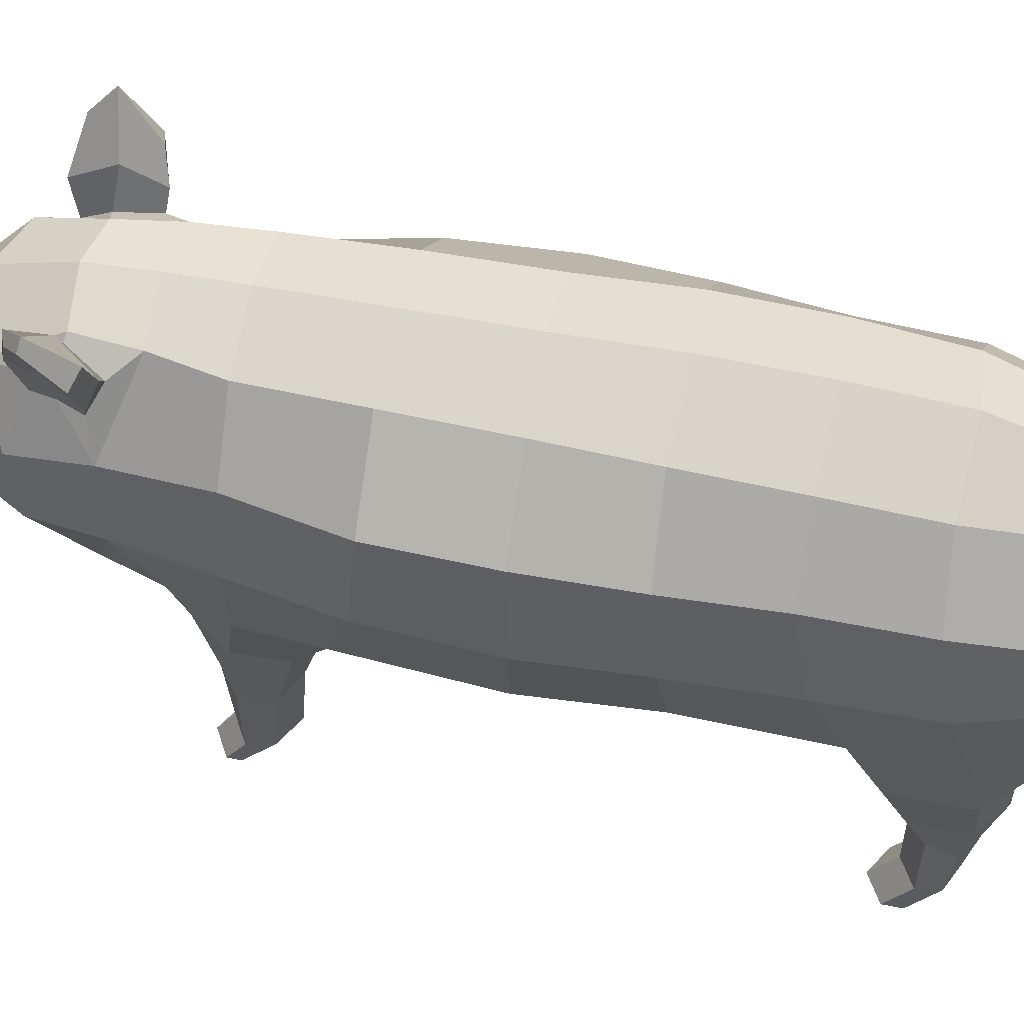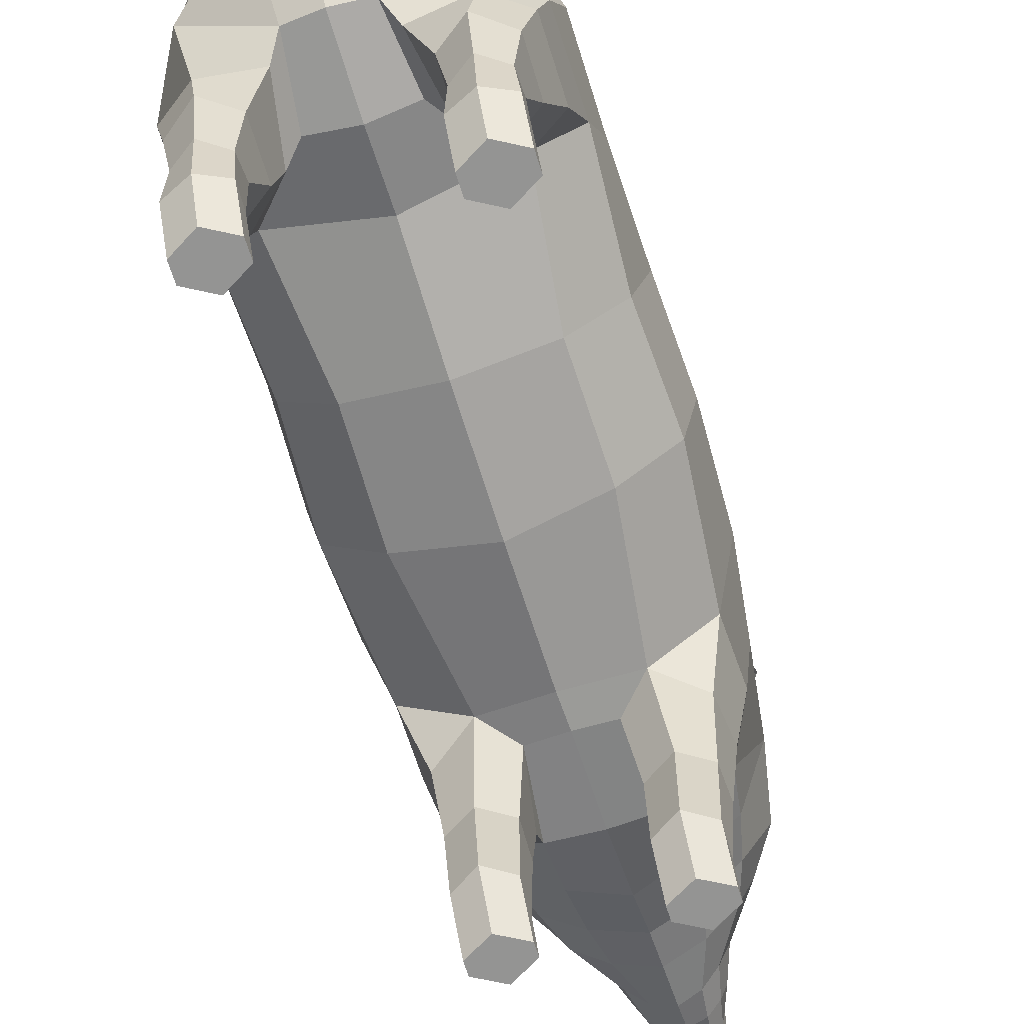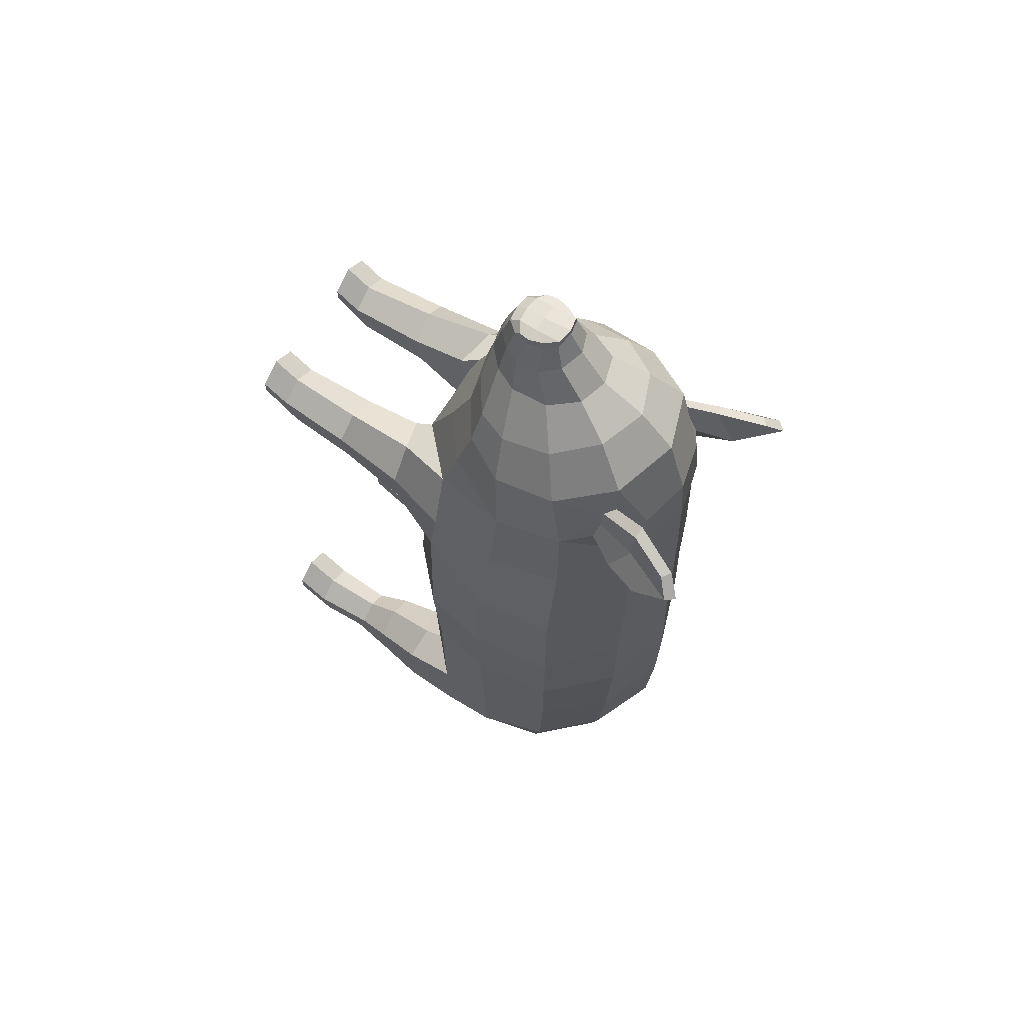
<metadata>
{"format":"obj","ext":"obj","renderer":"f3d","projection":"perspective","resolution":1024,"background":"white","views":[{"elev":55.0,"azim":102.0,"up":"+Y"},{"elev":-67.0,"azim":-162.6,"up":"+Y"},{"elev":65.1,"azim":122.2,"up":"+Z"}]}
</metadata>
<code>
g default
v 0 3.179 -3.358
v 0 1.711 -3.362
v 0 3.733 -1.718
v 0 1.474 -2.011
v 0 3.751 -0.9616
v 0 1.351 -1.101
v 0 3.728 -0.1795
v 0 1.315 -0.1447
v 0 3.721 0.62
v 0 1.34 0.8106
v 0 2.563 3.78
v 0 2.181 3.757
v 0 1.431 -2.535
v 0 3.678 -2.44
v 0 1.486 1.797
v 0 3.695 1.873
v 0 1.651 2.347
v 0 3.663 2.333
v 0 1.812 2.708
v 0 3.51 2.855
v 0 1.885 2.999
v 0 3.231 3.123
v 0 1.961 3.333
v 0 2.885 3.292
v 0 2.34 3.762
v 0 2.419 -3.568
v 0 2.095 3.704
v 0 2.569 3.735
v 0 3.707 1.391
v 0 1.404 1.098
v 0 2.03 3.545
v 0 2.674 3.555
v 0 2.076 -3.55
v 0 3.488 -2.995
v 0 1.485 -3.161
v 0 2.934 -3.486
v 0 2.689 -3.532
v 0 2.721 -3.653
v 0 2.575 -3.595
v 0 2.349 -3.747
v 0 2.266 -3.643
v 0 1.5 -3.731
v 0 1.513 -3.763
v 0 1.494 -3.71
v 0 1.873 -3.692
v 0 1.93 -3.78
v -0.7161 0 -2.666
v -0.5231 0 -2.555
v -0.5231 0 -2.418
v -0.7161 0 -2.307
v -0.9091 0 -2.418
v -0.9091 0 -2.555
v -0.7675 1.45 -3.018
v -0.3535 1.383 -2.98
v -0.4538 1.362 -2.435
v -0.7675 1.502 -2.129
v -1.024 1.473 -2.296
v -1.022 1.464 -2.836
v -0.7161 0 -2.454
v -0.8847 0.7585 -2.597
v -0.7161 0.7585 -2.479
v -0.5475 0.7585 -2.597
v -0.5471 0.681 -2.79
v -0.7161 0.681 -2.908
v -0.8851 0.681 -2.79
v -0.9407 1.042 -2.472
v -0.7161 1.055 -2.312
v -0.4974 1.055 -2.469
v -0.4966 1.078 -2.864
v -0.7161 1.078 -3.021
v -0.9422 1.072 -2.849
v -0.9091 0.26 -2.59
v -0.7161 0.26 -2.478
v -0.5231 0.26 -2.59
v -0.5231 0.3074 -2.753
v -0.7161 0.3096 -2.84
v -0.9091 0.3074 -2.753
v -0.8358 1.864 -3.223
v -0.2622 1.537 -3.129
v -0.3318 1.467 -2.563
v -0.7475 1.678 -2.092
v -1.073 1.949 -2.06
v -1.067 1.93 -2.754
v -0.5512 0 1.41
v -0.3582 0 1.522
v -0.3582 0 1.62
v -0.5512 0 1.732
v -0.7442 0 1.62
v -0.7442 0 1.522
v -0.5032 1.513 0.905
v -0.2817 1.412 1.111
v -0.3616 1.312 1.615
v -0.6463 1.408 1.745
v -0.8546 1.409 1.466
v -0.8192 1.388 1.103
v -0.5512 0 1.585
v -0.7869 0.8104 1.484
v -0.5939 0.8176 1.631
v -0.3568 0.836 1.517
v -0.3517 0.8683 1.256
v -0.565 0.8748 1.12
v -0.7723 0.8373 1.232
v -0.7442 0.2034 1.488
v -0.5512 0.2034 1.6
v -0.3582 0.2034 1.488
v -0.3582 0.2902 1.281
v -0.5512 0.3114 1.168
v -0.7442 0.2902 1.281
v -0.3686 1.483 1.774
v -0.7669 1.855 1.824
v -0.9718 1.896 1.384
v -0.9567 1.813 0.8476
v -0.5879 2.043 -3.43
v -0.6505 2.445 -3.421
v -1.111 2.422 -1.82
v -1.012 1.885 -1.078
v -1.129 2.404 -1.019
v -1.057 1.858 -0.2113
v -1.163 2.384 -0.2205
v -1.13 2.418 0.6611
v -0.1992 2.243 3.733
v -0.2104 2.328 3.732
v -1.111 2.441 -2.57
v -0.939 2.493 2.034
v -0.7107 1.968 2.195
v -0.8326 2.42 2.551
v -0.6284 2.064 2.548
v -0.6329 2.357 2.855
v -0.5268 2.105 2.849
v -0.3805 2.294 3.206
v -0.2958 2.113 3.226
v -0.2841 1.761 -3.38
v -0.63 1.511 -1.094
v -0.647 1.473 -0.202
v -0.3744 1.711 2.231
v -0.3545 1.884 2.621
v -0.2926 1.943 2.925
v -0.1664 1.987 3.281
v -0.1138 2.194 3.76
v -0.1204 2.342 3.757
v -0.1162 2.542 3.763
v -0.2319 2.817 3.286
v -0.3602 3.092 3.076
v -0.5008 3.339 2.779
v -0.3938 3.566 2.295
v -0.4478 3.585 1.86
v -0.5415 3.552 0.6125
v -0.5596 3.545 -0.1914
v -0.592 3.55 -0.9256
v -0.5927 3.518 -1.686
v -0.5714 3.449 -2.407
v -0.3333 3.067 -3.365
v -0.1802 2.439 3.741
v -0.3659 2.586 3.205
v -0.5964 2.761 2.953
v -0.7876 2.912 2.617
v -0.8372 3.026 2.078
v -1.047 3.067 0.6118
v -1.082 3.085 -0.1918
v -1.055 3.067 -0.9498
v -0.9963 3.035 -1.691
v -0.9801 3.007 -2.448
v -0.5831 2.782 -3.413
v -0.6267 3.273 2.321
v -0.6776 3.243 2.152
v -0.586 3.451 2.046
v -0.5003 3.497 2.317
v -0.6049 3.28 2.477
v -0.5369 3.353 2.526
v -0.9273 4.027 2.344
v -0.9104 3.743 2.116
v -0.7753 3.805 2.072
v -0.8687 4.101 2.328
v -0.823 3.93 2.461
v -0.7557 3.983 2.476
v -0.6783 3.607 2.55
v -0.5882 3.616 2.584
v -0.5951 3.789 2.275
v -0.675 3.565 2.038
v -0.8044 3.459 2.088
v -0.723 3.606 2.335
v -0.1179 2.108 3.7
v -0.194 2.198 3.688
v -0.2153 2.308 3.674
v -0.189 2.449 3.68
v -0.1318 2.54 3.713
v -0.515 3.543 1.391
v -0.8828 3.046 1.393
v -1.032 2.472 1.385
v -0.1379 2.046 3.515
v -0.2378 2.147 3.48
v -0.2892 2.27 3.464
v -0.2733 2.455 3.463
v -0.181 2.605 3.516
v -0.9548 2.421 -3.06
v -0.8691 2.891 -2.989
v -0.4548 3.325 -2.988
v -0.07043 2.749 -3.49
v -0.07198 2.895 -3.462
v -0.09002 2.643 -3.616
v -0.07083 2.698 -3.636
v -0.05917 2.595 -3.594
v -0.07529 2.307 -3.69
v -0.06018 2.334 -3.733
v -0.04682 2.286 -3.649
v -0.02404 1.504 -3.734
v -0.01921 1.51 -3.755
v -0.01495 1.5 -3.714
v -0.03418 1.888 -3.698
v -0.05495 1.902 -3.731
v -0.04393 1.92 -3.768
v -0.2898 2.062 -3.5
v -0.2816 2.428 -3.519
v 0.7161 0 -2.666
v 0.5231 0 -2.555
v 0.5231 0 -2.418
v 0.7161 0 -2.307
v 0.9091 0 -2.418
v 0.9091 0 -2.555
v 0.7675 1.45 -3.018
v 0.3535 1.383 -2.98
v 0.4538 1.362 -2.435
v 0.7675 1.502 -2.129
v 1.024 1.473 -2.296
v 1.022 1.464 -2.836
v 0.7161 0 -2.454
v 0.8847 0.7585 -2.597
v 0.7161 0.7585 -2.479
v 0.5475 0.7585 -2.597
v 0.5471 0.681 -2.79
v 0.7161 0.681 -2.908
v 0.8851 0.681 -2.79
v 0.9407 1.042 -2.472
v 0.7161 1.055 -2.312
v 0.4974 1.055 -2.469
v 0.4966 1.078 -2.864
v 0.7161 1.078 -3.021
v 0.9422 1.072 -2.849
v 0.9091 0.26 -2.59
v 0.7161 0.26 -2.478
v 0.5231 0.26 -2.59
v 0.5231 0.3074 -2.753
v 0.7161 0.3096 -2.84
v 0.9091 0.3074 -2.753
v 0.8358 1.864 -3.223
v 0.2622 1.537 -3.129
v 0.3318 1.467 -2.563
v 0.7475 1.678 -2.092
v 1.073 1.949 -2.06
v 1.067 1.93 -2.754
v 0.5512 0 1.41
v 0.3582 0 1.522
v 0.3582 0 1.62
v 0.5512 0 1.732
v 0.7442 0 1.62
v 0.7442 0 1.522
v 0.5032 1.513 0.905
v 0.2817 1.412 1.111
v 0.3616 1.312 1.615
v 0.6463 1.408 1.745
v 0.8546 1.409 1.466
v 0.8192 1.388 1.103
v 0.5512 0 1.585
v 0.7869 0.8104 1.484
v 0.5939 0.8176 1.631
v 0.3568 0.836 1.517
v 0.3517 0.8683 1.256
v 0.565 0.8748 1.12
v 0.7723 0.8373 1.232
v 0.7442 0.2034 1.488
v 0.5512 0.2034 1.6
v 0.3582 0.2034 1.488
v 0.3582 0.2902 1.281
v 0.5512 0.3114 1.168
v 0.7442 0.2902 1.281
v 0.3686 1.483 1.774
v 0.7669 1.855 1.824
v 0.9718 1.896 1.384
v 0.9567 1.813 0.8476
v 0.5879 2.043 -3.43
v 0.6505 2.445 -3.421
v 1.111 2.422 -1.82
v 1.012 1.885 -1.078
v 1.129 2.404 -1.019
v 1.057 1.858 -0.2113
v 1.163 2.384 -0.2205
v 1.13 2.418 0.6611
v 0.1992 2.243 3.733
v 0.2104 2.328 3.732
v 1.111 2.441 -2.57
v 0.939 2.493 2.034
v 0.7107 1.968 2.195
v 0.8326 2.42 2.551
v 0.6284 2.064 2.548
v 0.6329 2.357 2.855
v 0.5268 2.105 2.849
v 0.3805 2.294 3.206
v 0.2958 2.113 3.226
v 0.2841 1.761 -3.38
v 0.63 1.511 -1.094
v 0.647 1.473 -0.202
v 0.3744 1.711 2.231
v 0.3545 1.884 2.621
v 0.2926 1.943 2.925
v 0.1664 1.987 3.281
v 0.1138 2.194 3.76
v 0.1204 2.342 3.757
v 0.1162 2.542 3.763
v 0.2319 2.817 3.286
v 0.3602 3.092 3.076
v 0.5008 3.339 2.779
v 0.3938 3.566 2.295
v 0.4478 3.585 1.86
v 0.5415 3.552 0.6125
v 0.5596 3.545 -0.1914
v 0.592 3.55 -0.9256
v 0.5927 3.518 -1.686
v 0.5714 3.449 -2.407
v 0.3333 3.067 -3.365
v 0.1802 2.439 3.741
v 0.3659 2.586 3.205
v 0.5964 2.761 2.953
v 0.7876 2.912 2.617
v 0.8372 3.026 2.078
v 1.047 3.067 0.6118
v 1.082 3.085 -0.1918
v 1.055 3.067 -0.9498
v 0.9963 3.035 -1.691
v 0.9801 3.007 -2.448
v 0.5831 2.782 -3.413
v 0.6267 3.273 2.321
v 0.6776 3.243 2.152
v 0.586 3.451 2.046
v 0.5003 3.497 2.317
v 0.6049 3.28 2.477
v 0.5369 3.353 2.526
v 0.9273 4.027 2.344
v 0.9104 3.743 2.116
v 0.7753 3.805 2.072
v 0.8687 4.101 2.328
v 0.823 3.93 2.461
v 0.7557 3.983 2.476
v 0.6783 3.607 2.55
v 0.5882 3.616 2.584
v 0.5951 3.789 2.275
v 0.675 3.565 2.038
v 0.8044 3.459 2.088
v 0.723 3.606 2.335
v 0.1179 2.108 3.7
v 0.194 2.198 3.688
v 0.2153 2.308 3.674
v 0.189 2.449 3.68
v 0.1318 2.54 3.713
v 0.515 3.543 1.391
v 0.8828 3.046 1.393
v 1.032 2.472 1.385
v 0.1379 2.046 3.515
v 0.2378 2.147 3.48
v 0.2892 2.27 3.464
v 0.2733 2.455 3.463
v 0.181 2.605 3.516
v 0.9548 2.421 -3.06
v 0.8691 2.891 -2.989
v 0.4548 3.325 -2.988
v 0.07043 2.749 -3.49
v 0.07198 2.895 -3.462
v 0.09002 2.643 -3.616
v 0.07083 2.698 -3.636
v 0.05917 2.595 -3.594
v 0.07529 2.307 -3.69
v 0.06018 2.334 -3.733
v 0.04682 2.286 -3.649
v 0.02404 1.504 -3.734
v 0.01921 1.51 -3.755
v 0.01495 1.5 -3.714
v 0.03418 1.888 -3.698
v 0.05495 1.902 -3.731
v 0.04393 1.92 -3.768
v 0.2898 2.062 -3.5
v 0.2816 2.428 -3.519
g Pig_Mesh
f 47 76 75 48
f 48 75 74 49
f 49 74 73 50
f 50 73 72 51
f 51 72 77 52
f 52 77 76 47
f 48 59 47
f 49 59 48
f 50 59 49
f 51 59 50
f 52 59 51
f 47 59 52
f 61 67 66 60
f 62 68 67 61
f 63 69 68 62
f 64 70 69 63
f 65 71 70 64
f 60 66 71 65
f 67 56 57 66
f 68 55 56 67
f 69 54 55 68
f 70 53 54 69
f 71 58 53 70
f 66 57 58 71
f 61 60 72 73
f 62 61 73 74
f 63 62 74 75
f 64 63 75 76
f 65 64 76 77
f 60 65 77 72
f 53 78 79 54
f 54 79 80 55
f 55 80 81 56
f 56 81 82 57
f 57 82 83 58
f 58 83 78 53
f 84 107 106 85
f 85 106 105 86
f 86 105 104 87
f 87 104 103 88
f 88 103 108 89
f 89 108 107 84
f 85 96 84
f 86 96 85
f 87 96 86
f 88 96 87
f 89 96 88
f 84 96 89
f 98 93 94 97
f 99 92 93 98
f 100 91 92 99
f 101 90 91 100
f 102 95 90 101
f 97 94 95 102
f 98 97 103 104
f 99 98 104 105
f 100 99 105 106
f 101 100 106 107
f 102 101 107 108
f 97 102 108 103
f 91 109 92
f 92 109 110 93
f 93 110 111 94
f 94 111 112 95
f 95 112 90
f 197 151 14 34
f 2 35 79 132
f 78 83 123 195
f 162 151 197 196
f 150 149 5 3
f 4 6 133 81
f 82 116 117 115
f 149 150 161 160
f 149 148 7 5
f 6 8 134 133
f 116 118 119 117
f 148 149 160 159
f 148 147 9 7
f 8 10 90 134
f 118 112 120 119
f 147 148 159 158
f 147 187 29 9
f 10 30 91 90
f 112 111 189 120
f 188 187 147 158
f 150 151 162 161
f 83 82 115 123
f 13 4 81 80
f 151 150 3 14
f 110 125 124
f 15 17 135 109
f 146 145 18 16
f 170 173 172 171
f 125 127 126 124
f 17 19 136 135
f 145 144 20 18
f 174 175 173 170
f 155 143 144 156
f 127 129 128 126
f 19 21 137 136
f 144 143 22 20
f 154 142 143 155
f 129 131 130 128
f 21 23 138 137
f 143 142 24 22
f 141 186 185 153
f 183 121 122 184
f 27 12 139 182
f 186 141 11 28
f 25 140 139 12
f 25 11 141 140
f 133 116 82 81
f 134 118 116 133
f 90 112 118 134
f 135 125 110 109
f 136 127 125 135
f 137 129 127 136
f 138 131 129 137
f 139 121 183 182
f 140 122 121 139
f 141 153 140
f 153 122 140
f 184 122 153 185
f 128 130 154 155
f 126 128 155 156
f 124 126 156 157
f 120 189 188 158
f 119 120 158 159
f 117 119 159 160
f 115 117 160 161
f 123 115 161 162
f 195 123 162 196
f 113 114 213 212
f 206 207 43 42
f 157 164 165
f 157 165 166 146
f 146 166 167 145
f 156 168 164 157
f 145 167 169 144
f 144 169 168 156
f 164 181 180 165
f 165 180 179 166
f 166 179 178 167
f 168 176 181 164
f 167 178 177 169
f 169 177 176 168
f 177 175 174 176
f 178 173 175 177
f 179 172 173 178
f 180 171 172 179
f 181 170 171 180
f 176 174 170 181
f 31 27 182 190
f 183 191 190 182
f 191 183 184 192
f 192 184 185 193
f 186 194 193 185
f 194 186 28 32
f 187 146 16 29
f 157 146 187 188
f 189 124 157 188
f 111 110 124 189
f 30 15 109 91
f 23 31 190 138
f 191 131 138 190
f 131 191 192 130
f 130 192 193 154
f 194 142 154 193
f 142 194 32 24
f 132 113 212
f 208 206 42 44
f 113 78 195 114
f 114 195 196 163
f 197 152 163 196
f 152 197 34 1
f 35 13 80 79
f 79 78 113 132
f 1 36 199 152
f 152 199 198 163
f 213 114 163 198
f 36 38 201 199
f 199 201 200 198
f 198 202 39 37
f 198 200 202
f 38 40 204 201
f 201 204 203 200
f 202 205 41 39
f 200 203 205 202
f 40 46 211 204
f 204 211 210 203
f 205 209 45 41
f 203 210 209 205
f 209 208 44 45
f 210 206 208 209
f 211 207 206 210
f 46 43 207 211
f 132 212 33 2
f 213 26 33 212
f 198 37 26 213
f 214 215 242 243
f 215 216 241 242
f 216 217 240 241
f 217 218 239 240
f 218 219 244 239
f 219 214 243 244
f 215 214 226
f 216 215 226
f 217 216 226
f 218 217 226
f 219 218 226
f 214 219 226
f 228 227 233 234
f 229 228 234 235
f 230 229 235 236
f 231 230 236 237
f 232 231 237 238
f 227 232 238 233
f 234 233 224 223
f 235 234 223 222
f 236 235 222 221
f 237 236 221 220
f 238 237 220 225
f 233 238 225 224
f 228 240 239 227
f 229 241 240 228
f 230 242 241 229
f 231 243 242 230
f 232 244 243 231
f 227 239 244 232
f 220 221 246 245
f 221 222 247 246
f 222 223 248 247
f 223 224 249 248
f 224 225 250 249
f 225 220 245 250
f 251 252 273 274
f 252 253 272 273
f 253 254 271 272
f 254 255 270 271
f 255 256 275 270
f 256 251 274 275
f 252 251 263
f 253 252 263
f 254 253 263
f 255 254 263
f 256 255 263
f 251 256 263
f 265 264 261 260
f 266 265 260 259
f 267 266 259 258
f 268 267 258 257
f 269 268 257 262
f 264 269 262 261
f 265 271 270 264
f 266 272 271 265
f 267 273 272 266
f 268 274 273 267
f 269 275 274 268
f 264 270 275 269
f 258 259 276
f 259 260 277 276
f 260 261 278 277
f 261 262 279 278
f 262 257 279
f 364 34 14 318
f 2 299 246 35
f 245 362 290 250
f 329 363 364 318
f 317 3 5 316
f 4 248 300 6
f 249 282 284 283
f 316 327 328 317
f 316 5 7 315
f 6 300 301 8
f 283 284 286 285
f 315 326 327 316
f 315 7 9 314
f 8 301 257 10
f 285 286 287 279
f 314 325 326 315
f 314 9 29 354
f 10 257 258 30
f 279 287 356 278
f 355 325 314 354
f 317 328 329 318
f 250 290 282 249
f 13 247 248 4
f 318 14 3 317
f 277 291 292
f 15 276 302 17
f 313 16 18 312
f 337 338 339 340
f 292 291 293 294
f 17 302 303 19
f 312 18 20 311
f 341 337 340 342
f 322 323 311 310
f 294 293 295 296
f 19 303 304 21
f 311 20 22 310
f 321 322 310 309
f 296 295 297 298
f 21 304 305 23
f 310 22 24 309
f 308 320 352 353
f 350 351 289 288
f 27 349 306 12
f 353 28 11 308
f 25 12 306 307
f 25 307 308 11
f 300 248 249 283
f 301 300 283 285
f 257 301 285 279
f 302 276 277 292
f 303 302 292 294
f 304 303 294 296
f 305 304 296 298
f 306 349 350 288
f 307 306 288 289
f 308 307 320
f 320 307 289
f 351 352 320 289
f 295 322 321 297
f 293 323 322 295
f 291 324 323 293
f 287 325 355 356
f 286 326 325 287
f 284 327 326 286
f 282 328 327 284
f 290 329 328 282
f 362 363 329 290
f 280 379 380 281
f 373 42 43 374
f 324 332 331
f 324 313 333 332
f 313 312 334 333
f 323 324 331 335
f 312 311 336 334
f 311 323 335 336
f 331 332 347 348
f 332 333 346 347
f 333 334 345 346
f 335 331 348 343
f 334 336 344 345
f 336 335 343 344
f 344 343 341 342
f 345 344 342 340
f 346 345 340 339
f 347 346 339 338
f 348 347 338 337
f 343 348 337 341
f 31 357 349 27
f 350 349 357 358
f 358 359 351 350
f 359 360 352 351
f 353 352 360 361
f 361 32 28 353
f 354 29 16 313
f 324 355 354 313
f 356 355 324 291
f 278 356 291 277
f 30 258 276 15
f 23 305 357 31
f 358 357 305 298
f 298 297 359 358
f 297 321 360 359
f 361 360 321 309
f 309 24 32 361
f 299 379 280
f 375 44 42 373
f 280 281 362 245
f 281 330 363 362
f 364 363 330 319
f 319 1 34 364
f 35 246 247 13
f 246 299 280 245
f 1 319 366 36
f 319 330 365 366
f 380 365 330 281
f 36 366 368 38
f 366 365 367 368
f 365 37 39 369
f 365 369 367
f 38 368 371 40
f 368 367 370 371
f 369 39 41 372
f 367 369 372 370
f 40 371 378 46
f 371 370 377 378
f 372 41 45 376
f 370 372 376 377
f 376 45 44 375
f 377 376 375 373
f 378 377 373 374
f 46 378 374 43
f 299 2 33 379
f 380 379 33 26
f 365 380 26 37

</code>
